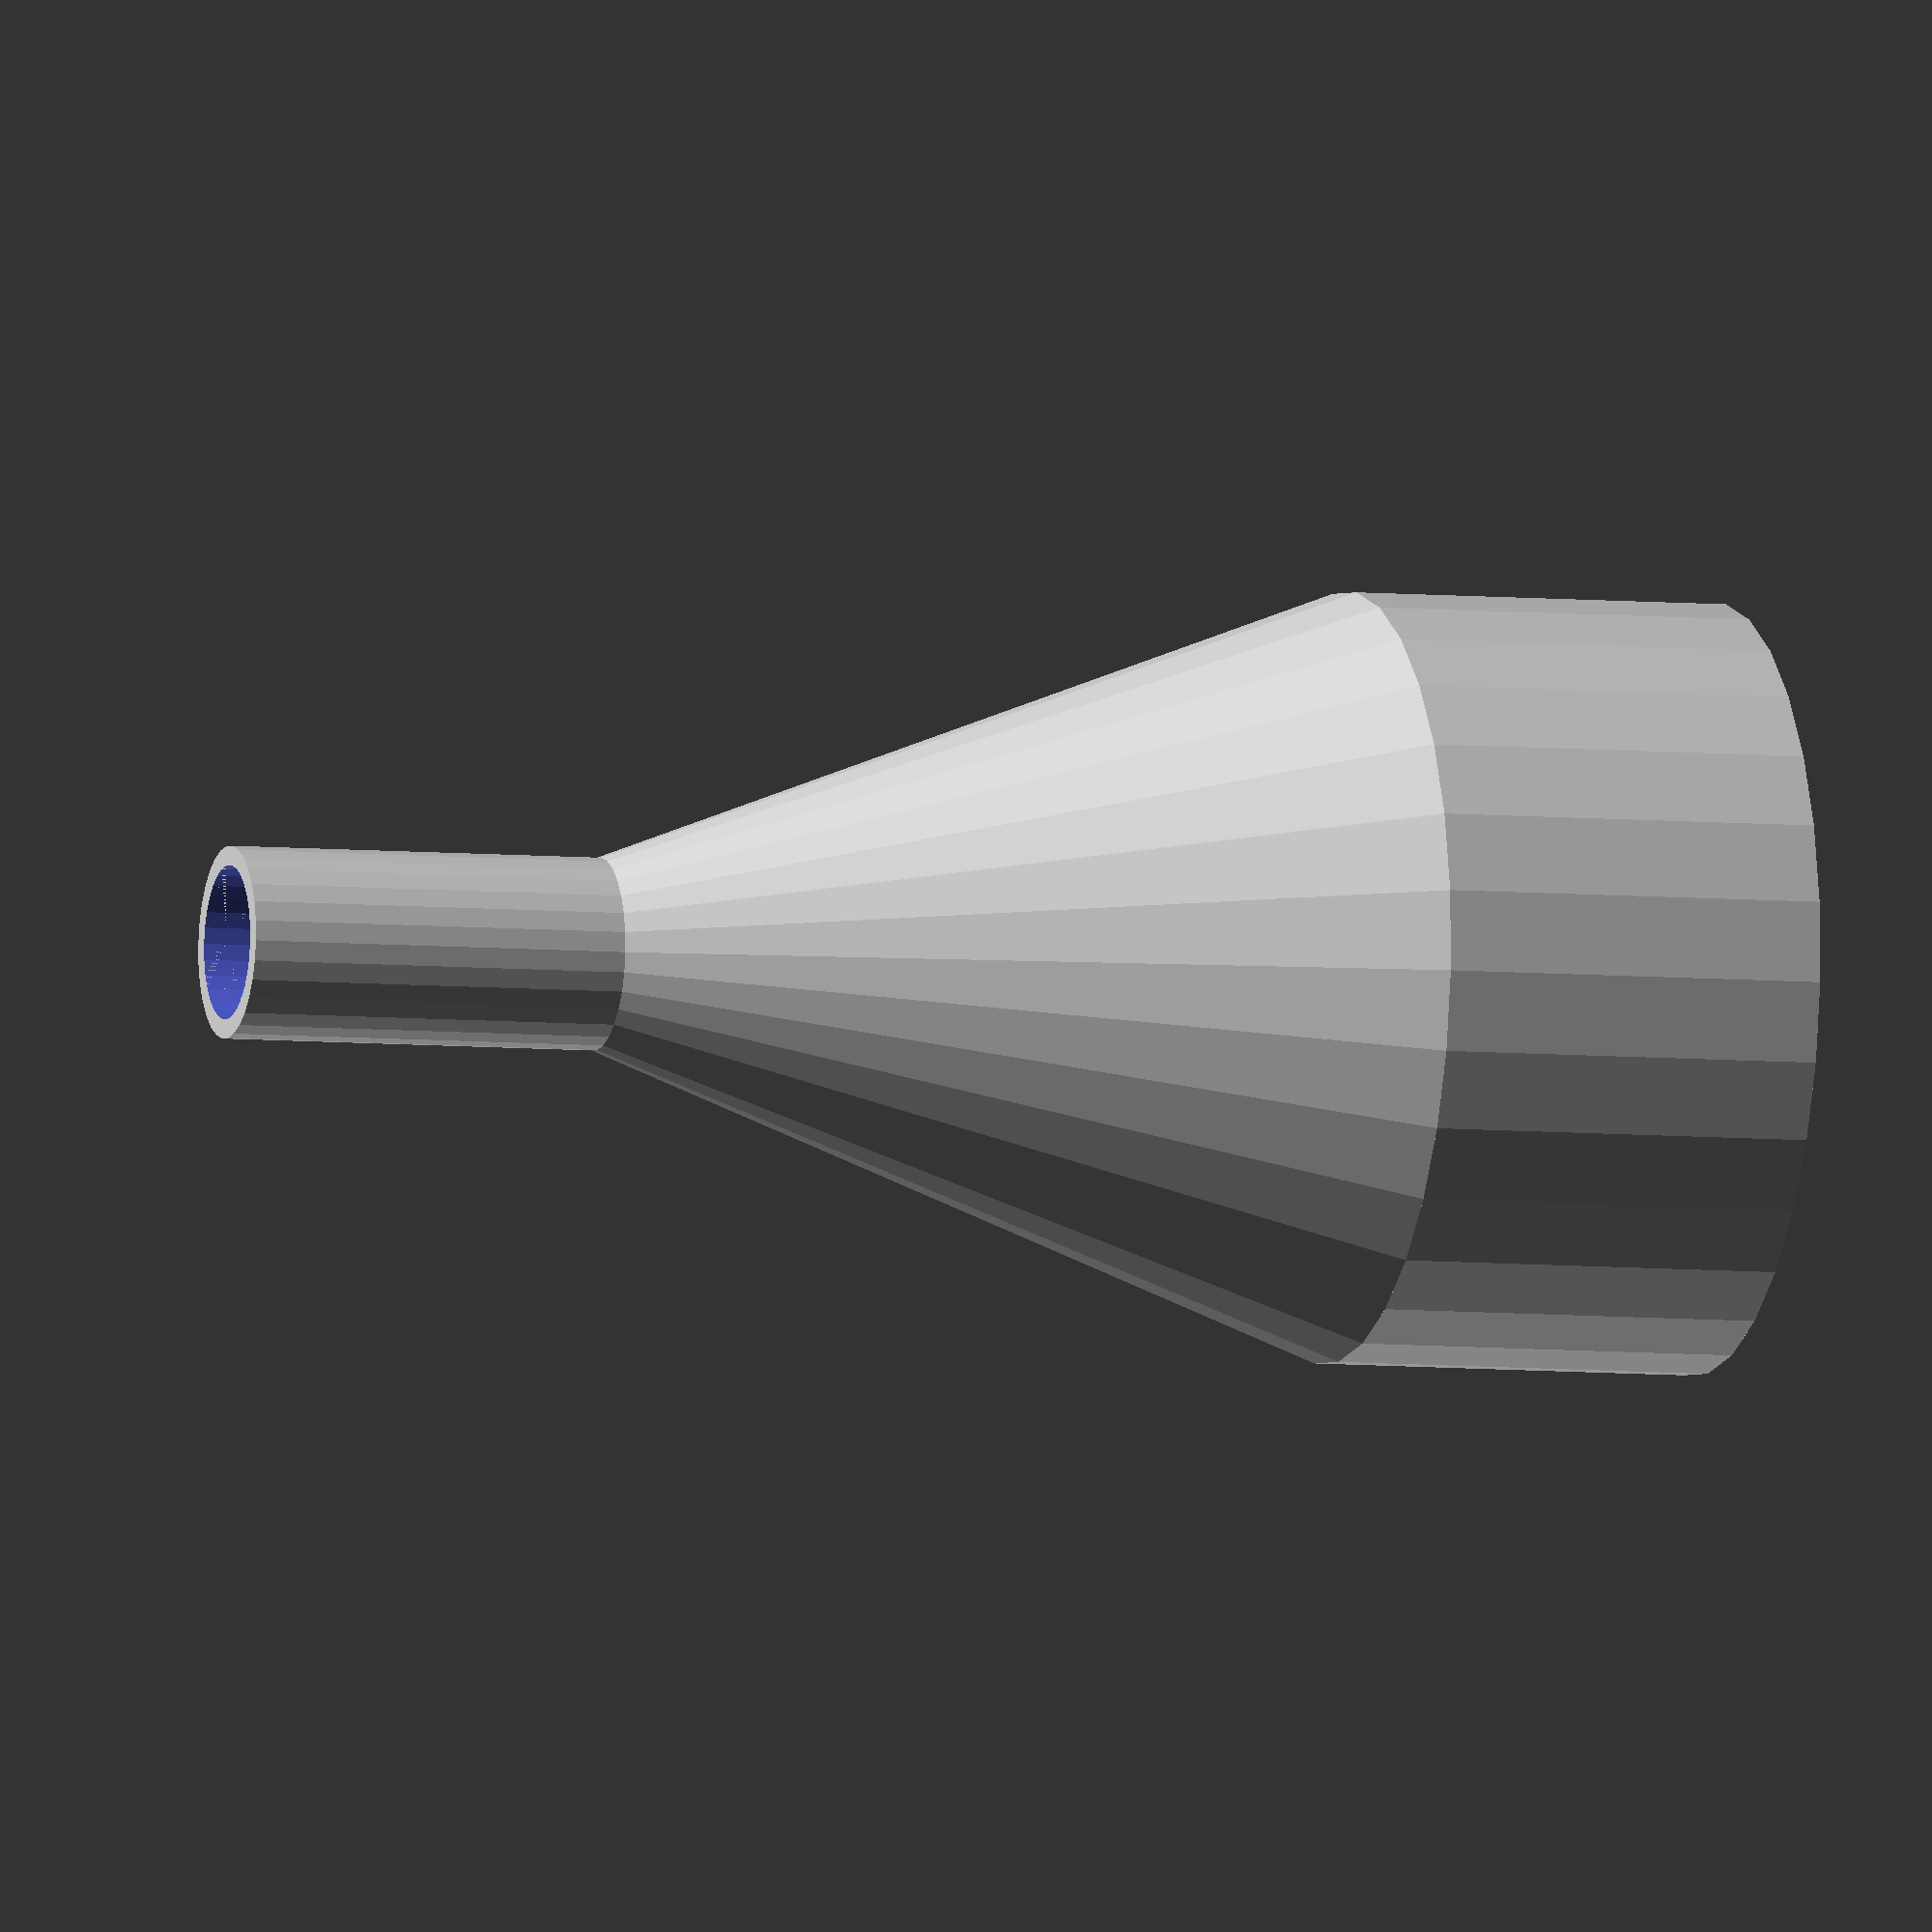
<openscad>

/* Generic pipe / washer family used for simulating a cylinder with a inner cylindrical cavity. */
module CYLX0006_PIP(length, outer_radius, inner_radius)
{
    difference()
    {
        cylinder(h = length, r1 = outer_radius, r2 = outer_radius, center = true);
        cylinder(h = length+0.01, r1 = inner_radius, r2 = inner_radius, center = true);
    }
}


module CYLX0006_COUP(inner_shaft_radius_a, outer_shaft_radius_a, inner_shaft_depth_a, inner_shaft_radius_b, outer_shaft_radius_b, inner_shaft_depth_b, intershaft_separation_length)
{
    translate([0,0,inner_shaft_depth_a/2])
    {
        // Shaft A
        difference()
        {
            cylinder(h = inner_shaft_depth_a, r1 = outer_shaft_radius_a, r2 = outer_shaft_radius_a, center = true);
            cylinder(h = inner_shaft_depth_a+0.01, r1 = inner_shaft_radius_a, r2 = inner_shaft_radius_a, center = true);
        }
    }
    
    translate([0,0,inner_shaft_depth_a+intershaft_separation_length/2])
    {
        // Intershaft Separation Cone
        difference()
        {
            cylinder(h = intershaft_separation_length, r1 = outer_shaft_radius_a, r2 = outer_shaft_radius_b, center = true);
            cylinder(h = intershaft_separation_length+0.01, r1 = inner_shaft_radius_a, r2 = inner_shaft_radius_b, center = true);
        }
    }
    
    
    // Shaft B
    translate([0,0,inner_shaft_depth_a+intershaft_separation_length+inner_shaft_depth_b/2])
    {
        difference()
        {
            cylinder(h = inner_shaft_depth_b, r1 = outer_shaft_radius_b, r2 = outer_shaft_radius_b, center = true);
            cylinder(h = inner_shaft_depth_b+0.01, r1 = inner_shaft_radius_b, r2 = inner_shaft_radius_b, center = true);
        }
    }
    // Intershaft Cone
    
    
    
    
}

CYLX0006_COUP(inner_shaft_radius_a=10.0, outer_shaft_radius_a=12.5, inner_shaft_depth_a=50, inner_shaft_radius_b=30, outer_shaft_radius_b=50, inner_shaft_depth_b=50, intershaft_separation_length=100);
</openscad>
<views>
elev=185.9 azim=199.5 roll=287.4 proj=o view=wireframe
</views>
